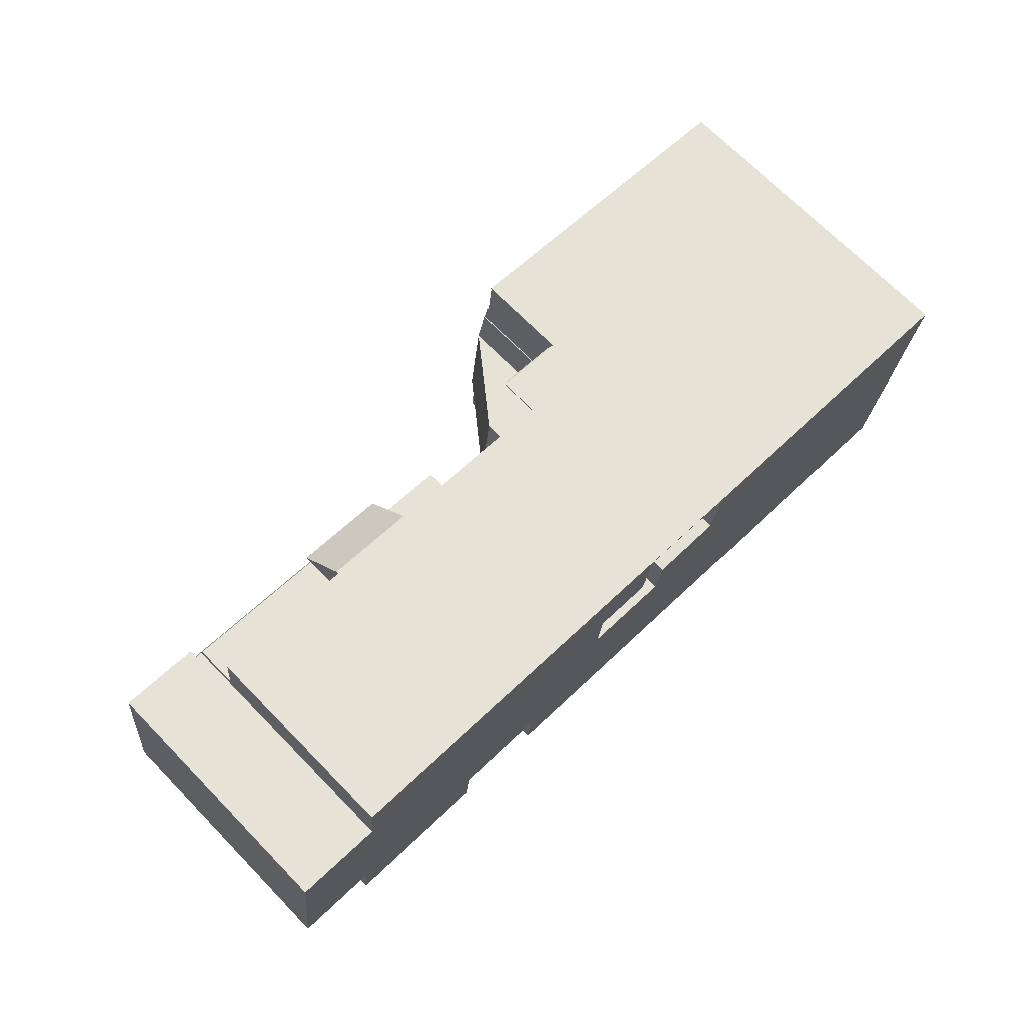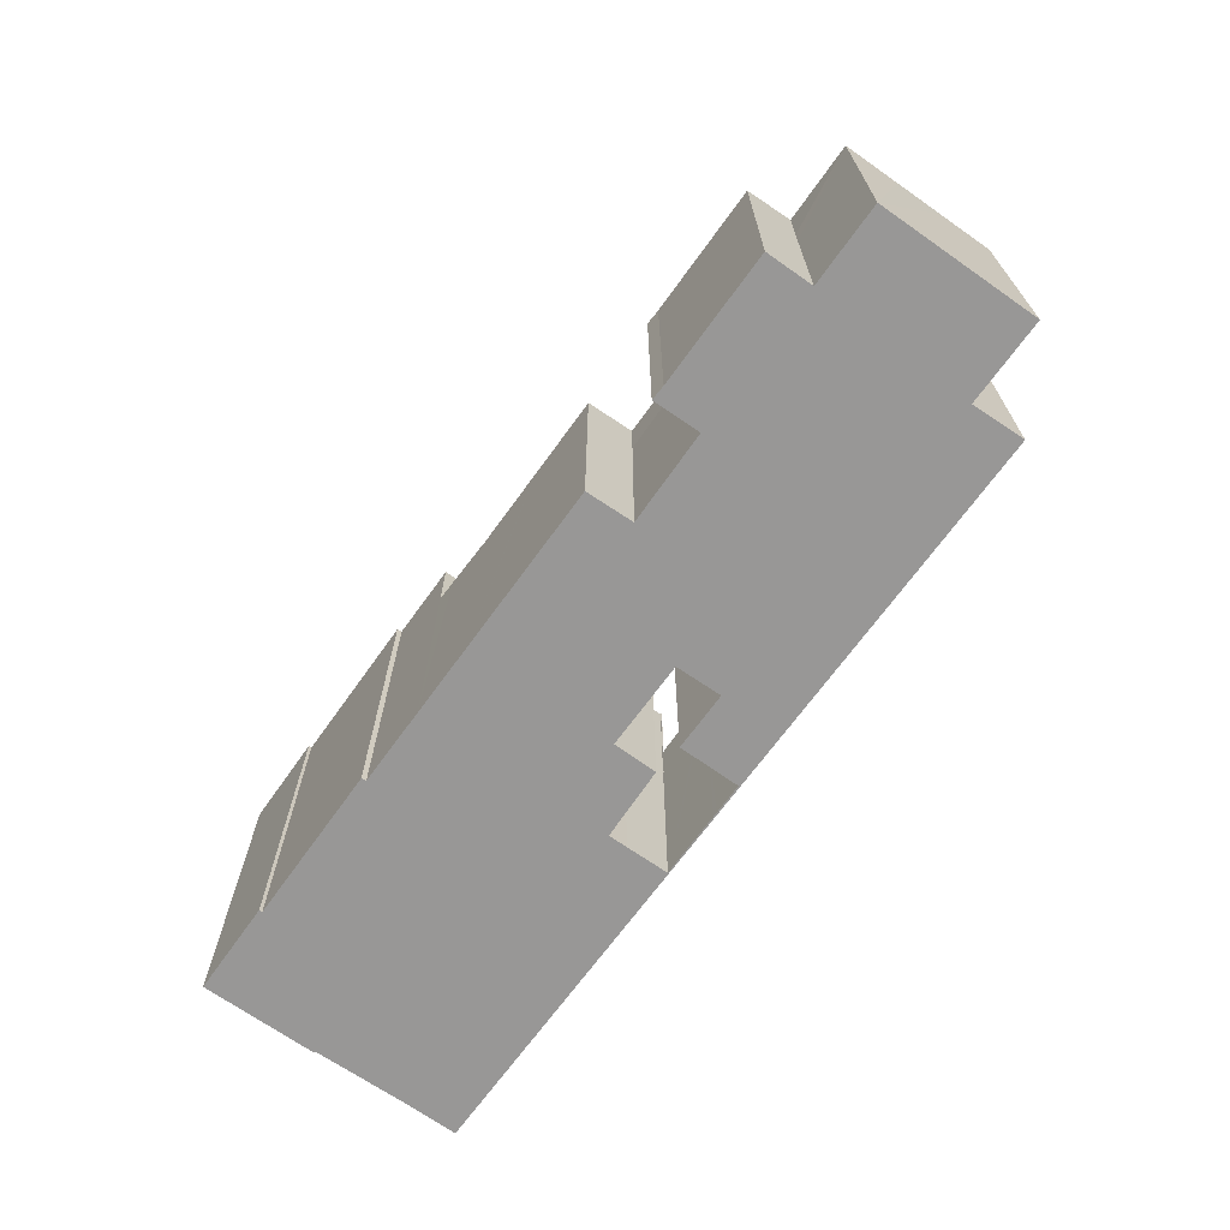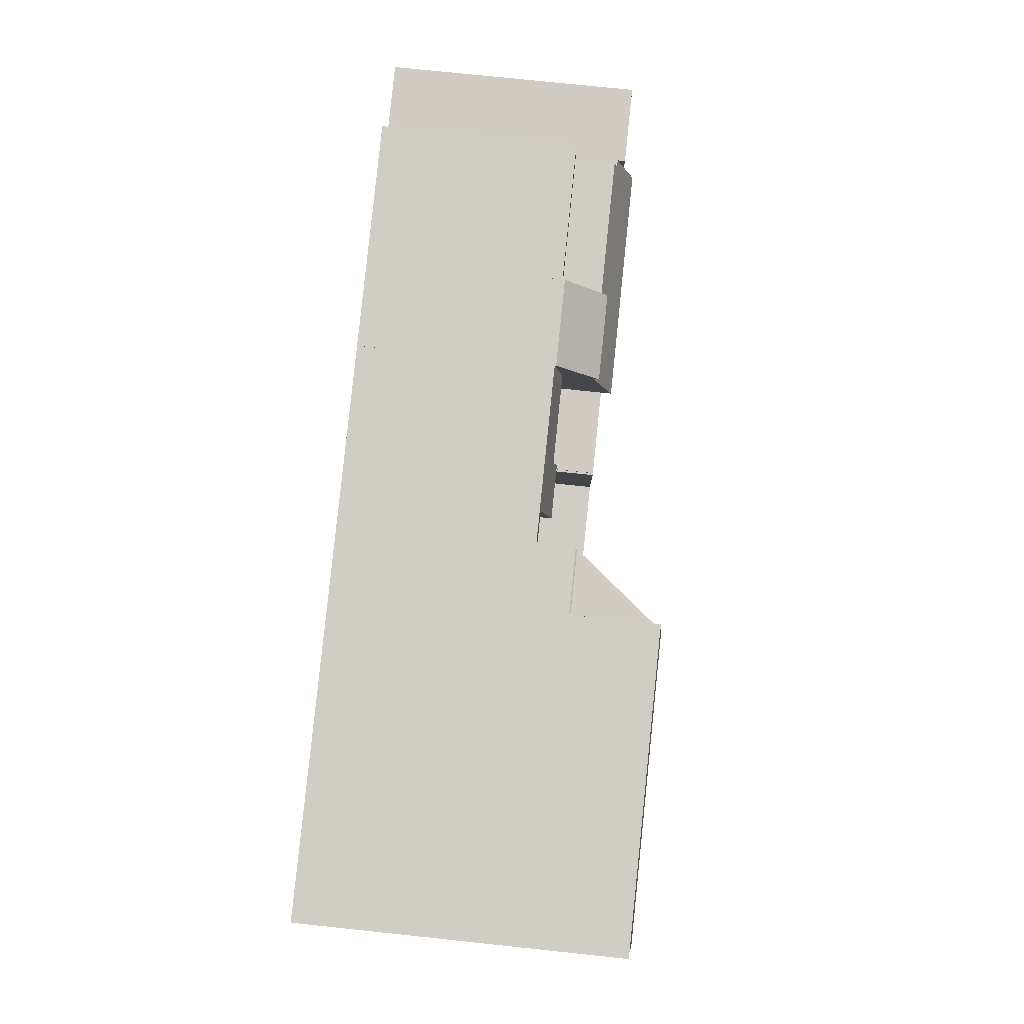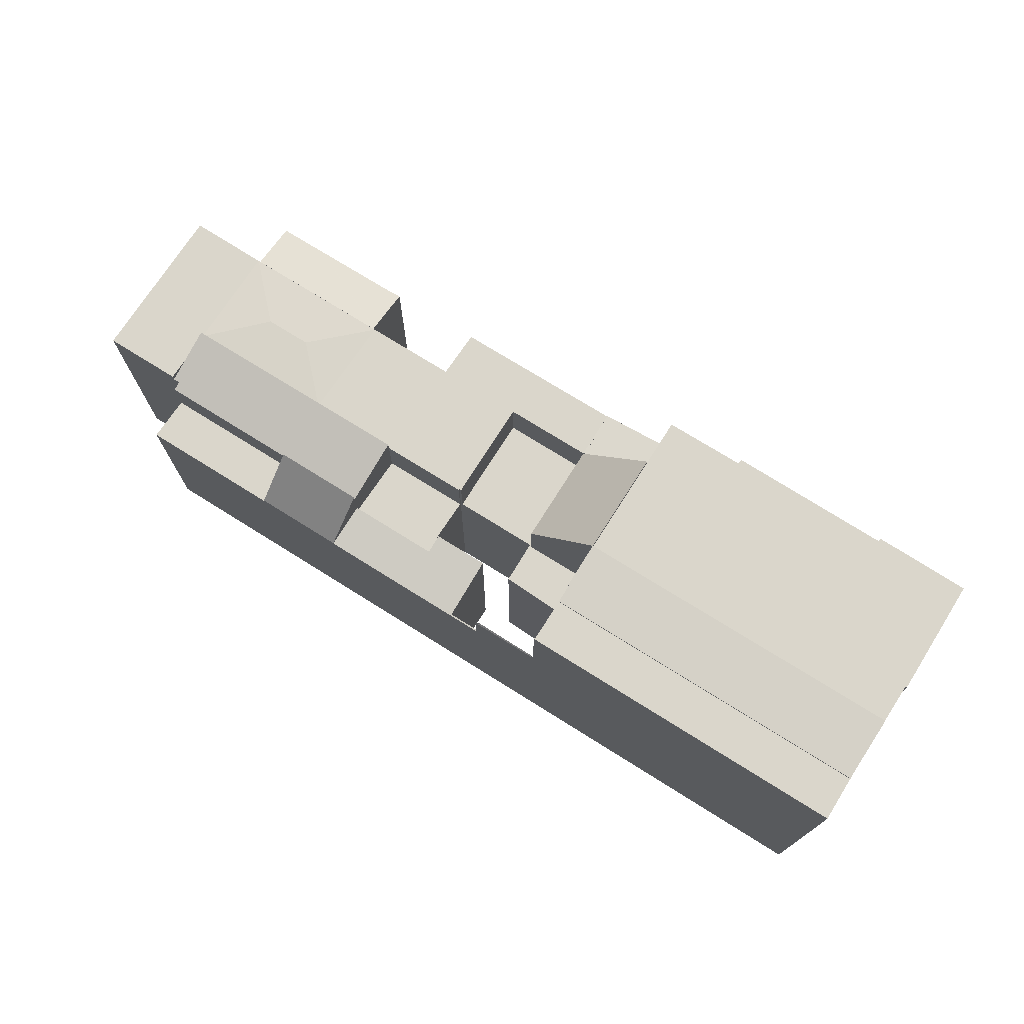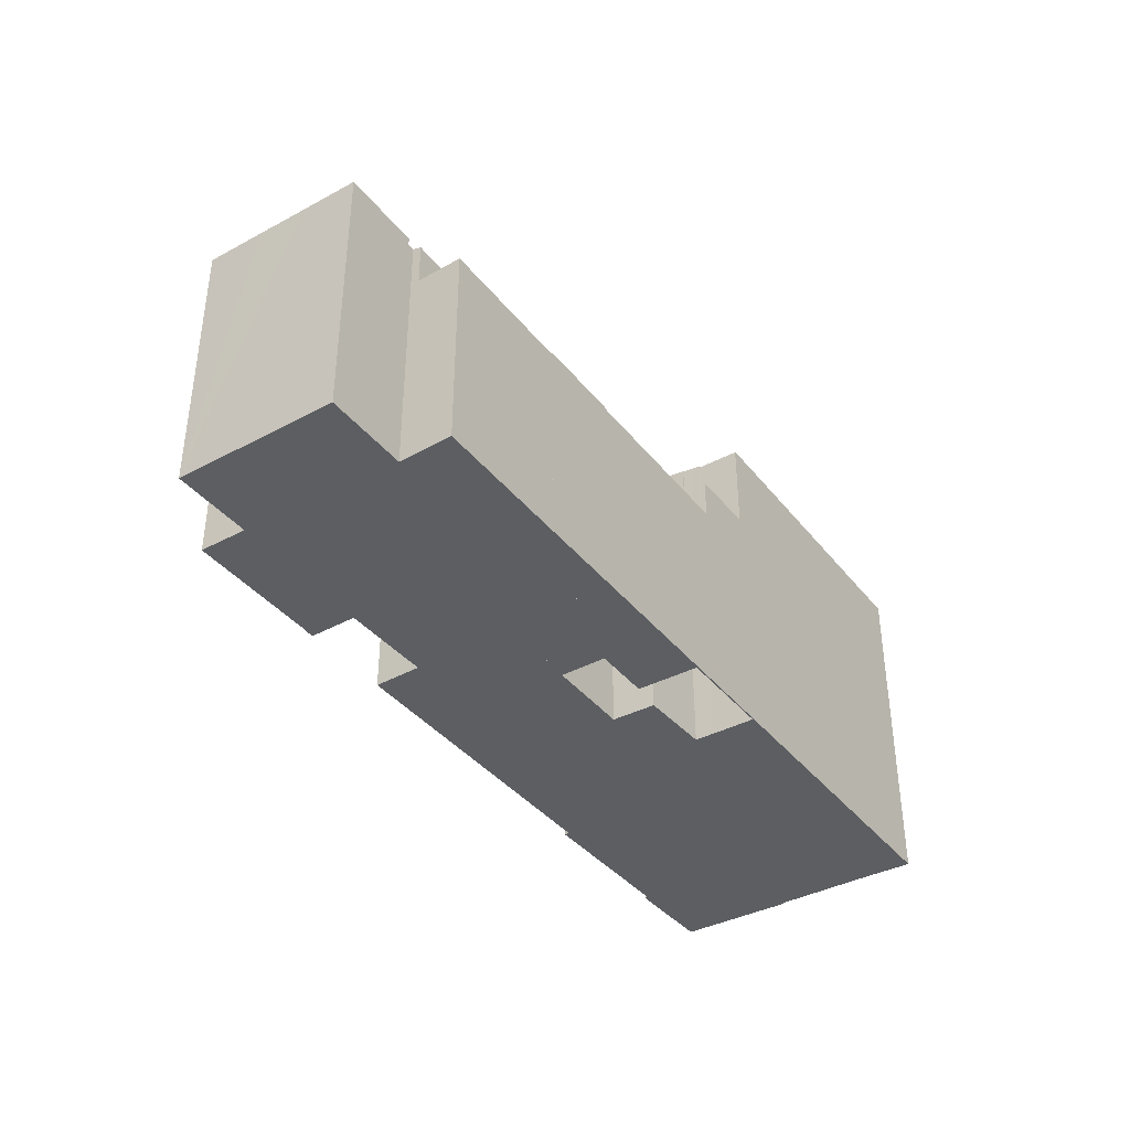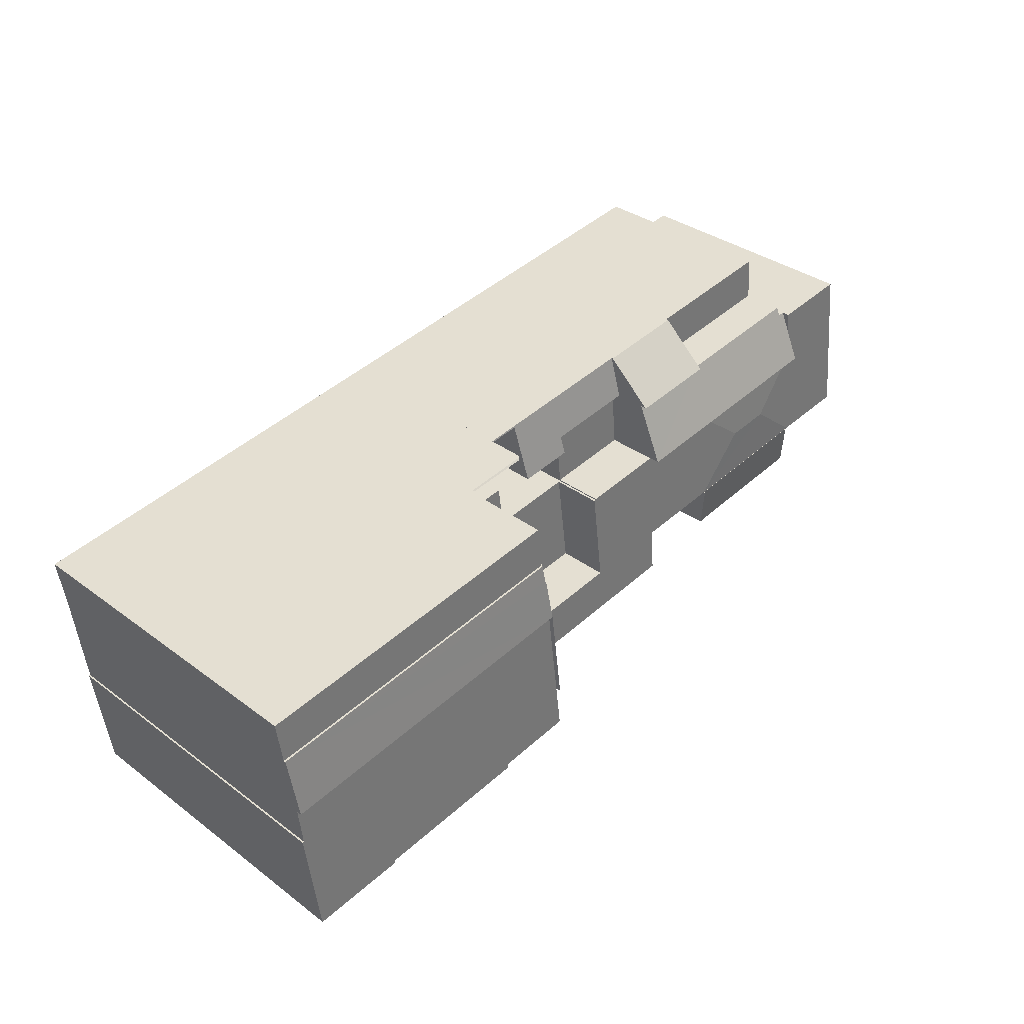
<metadata>
{"format":"obj","ext":"obj","renderer":"f3d","projection":"perspective","resolution":1024,"background":"white","views":[{"elev":70.2,"azim":-44.4,"up":"+Z"},{"elev":-68.3,"azim":-118.3,"up":"+Y"},{"elev":76.3,"azim":96.0,"up":"+Z"},{"elev":73.7,"azim":39.5,"up":"+Y"},{"elev":-38.0,"azim":-48.9,"up":"+Y"},{"elev":34.9,"azim":134.7,"up":"+Z"}]}
</metadata>
<code>
v  39.25 18.4 11.07
v  44.04 18.28 10.55
v  43.9 18.38 10.48
v  39.1 18.28 11.2
v  38.95 18.16 11.21
v  38.95 -6.867e-16 11.21
v  44.19 18.16 10.53
v  39.1 -6.855e-16 11.2
v  44.19 -6.449e-16 10.53
v  44.04 -6.461e-16 10.55
v  44.18 18.16 10.45
v  44.18 -6.397e-16 10.45
v  38.94 18.16 11.11
v  39.25 -6.776e-16 11.07
v  38.94 -6.8e-16 11.11
v  43.9 -6.418e-16 10.48
v  17.94 19.13 5.67
v  23.87 19.13 -3.045
v  17.17 19.13 -2.176
v  24.64 19.13 4.786
v  23.97 19.13 -3.057
v  29.86 19.13 -7.497
v  23.61 19.13 -6.672
v  31.18 19.13 3.923
v  31.17 19.13 3.824
v  30.33 19.13 -3.881
v  29.94 19.13 -7.507
v  31.33 19.13 3.803
v  36.41 19.13 -8.362
v  36.88 19.13 -4.729
v  10.22 19.29 2.705
v  6.019 19.13 -0.727
v  5.846 19.13 -0.706
v  13.64 19.29 2.258
v  6.769 19.13 7.142
v  7.255 19.13 11.27
v  0.931 19.13 7.912
v  1.416 19.13 12.04
v  0.503 19.13 4.28
v  0.359 19.13 3.054
v  7.05 19.13 9.529
v  0.006 19.13 0.048
v  0 19.13 1.172e-15
v  31.33 -2.329e-16 3.803
v  30.33 2.376e-16 -3.881
v  36.88 2.896e-16 -4.729
v  36.41 5.12e-16 -8.362
v  7.255 -6.902e-16 11.27
v  6.769 -4.373e-16 7.142
v  7.05 -5.835e-16 9.529
v  31.18 -2.402e-16 3.923
v  31.17 -2.342e-16 3.824
v  1.416 -7.371e-16 12.04
v  17.94 -3.472e-16 5.67
v  24.64 -2.931e-16 4.786
v  29.86 4.591e-16 -7.497
v  23.61 4.085e-16 -6.672
v  29.94 4.597e-16 -7.507
v  23.97 1.872e-16 -3.057
v  23.87 1.865e-16 -3.045
v  17.17 1.332e-16 -2.176
v  0 0 0
v  6.019 4.452e-17 -0.727
v  5.846 4.323e-17 -0.706
v  0.006 -2.939e-18 0.048
v  0.931 -4.845e-16 7.912
v  0.359 -1.87e-16 3.054
v  0.503 -2.621e-16 4.28
v  43.85 25.23 7.17
v  68.87 25.23 7.32
v  68.42 25.23 3.972
v  44.24 25.23 10.44
v  44.19 25.23 10.53
v  44.18 25.23 10.45
v  43.85 -4.39e-16 7.17
v  44.24 -6.392e-16 10.44
v  68.42 -2.432e-16 3.972
v  68.87 -4.482e-16 7.32
v  24.64 19.95 4.786
v  18.41 18.32 10.48
v  25.11 18.32 9.609
v  17.94 19.95 5.67
v  7.809 18.32 11.86
v  7.748 18.54 11.21
v  6.769 19.94 7.142
v  7.255 18.54 11.27
v  7.748 -6.862e-16 11.21
v  7.809 -7.263e-16 11.86
v  25.11 -5.884e-16 9.609
v  18.41 -6.418e-16 10.48
v  7.809 15.2 11.86
v  18.74 15.2 13.85
v  18.41 15.2 10.48
v  8.122 15.2 15.23
v  8.122 -9.324e-16 15.23
v  18.74 -8.478e-16 13.85
v  24.64 15.2 4.786
v  31.55 15.2 7.326
v  31.18 15.2 3.923
v  31.97 15.2 8.716
v  25.11 15.2 9.609
v  31.79 15.2 7.295
v  31.97 -5.337e-16 8.716
v  31.79 -4.467e-16 7.295
v  31.55 -4.486e-16 7.326
v  36.88 19.25 -4.729
v  37.03 19.27 -4.748
v  36.41 19.25 -8.362
v  41.75 20.03 -9.067
v  37.04 19.27 -4.749
v  42.2 20.03 -5.419
v  40.15 19.8 -8.855
v  37.03 2.907e-16 -4.748
v  37.04 2.908e-16 -4.749
v  42.2 3.318e-16 -5.419
v  41.75 5.552e-16 -9.067
v  40.15 5.422e-16 -8.855
v  68.42 25.38 3.972
v  43.79 25.43 6.646
v  43.85 25.38 7.17
v  43.67 25.51 5.759
v  43.17 25.82 2.343
v  68.32 25.44 3.259
v  67.85 25.83 -0.911
v  43.6 25.51 5.765
v  43.6 -3.53e-16 5.765
v  43.67 -3.526e-16 5.759
v  43.79 -4.069e-16 6.646
v  43.17 -1.435e-16 2.343
v  68.32 -1.996e-16 3.259
v  67.85 5.578e-17 -0.911
v  42.2 25.84 -5.419
v  37.03 19.26 -4.748
v  36.88 19.07 -4.729
v  37.89 19.1 3.039
v  37.89 -1.861e-16 3.039
v  16.64 18.55 -5.84
v  15.51 18.56 -5.636
v  17.03 19.14 -2.246
v  9.111 18.57 -4.796
v  17.17 19.16 -2.176
v  5.585 18.57 -4.333
v  6.019 19.16 -0.727
v  17.16 19.14 -2.262
v  17.16 1.385e-16 -2.262
v  17.03 1.375e-16 -2.246
v  16.64 3.576e-16 -5.84
v  15.51 3.451e-16 -5.636
v  5.585 2.653e-16 -4.333
v  9.111 2.937e-16 -4.796
v  18.41 18.8 10.48
v  25.44 15.37 12.97
v  25.11 18.8 9.609
v  18.74 15.37 13.85
v  25.44 -7.944e-16 12.97
v  66.49 25.44 -12.75
v  59.42 25.44 -11.91
v  59.45 25.44 -11.67
v  47.57 25.44 -10.2
v  47.57 25.44 -9.835
v  42.2 25.44 -5.419
v  42.66 25.44 -9.187
v  41.75 25.44 -9.067
v  43.17 25.44 2.343
v  67.85 25.44 -0.911
v  67.51 25.44 -3.981
v  67.02 25.44 -8.634
v  67.62 25.44 -4.004
v  67.51 2.438e-16 -3.981
v  67.62 2.452e-16 -4.004
v  66.49 7.808e-16 -12.75
v  67.02 5.287e-16 -8.634
v  59.42 7.292e-16 -11.91
v  59.45 7.146e-16 -11.67
v  47.57 6.243e-16 -10.2
v  47.57 6.022e-16 -9.835
v  42.66 5.625e-16 -9.187
v  31.33 15.2 3.803
v  37.73 15.2 2.959
v  30.33 15.2 -3.881
v  37.89 15.2 3.039
v  36.88 15.2 -4.729
v  38.21 15.2 6.265
v  43.6 15.2 5.765
v  43.17 15.2 2.343
v  38.21 -3.836e-16 6.265
v  37.73 -1.812e-16 2.959
v  25.44 15.27 12.97
v  31.97 15.92 8.716
v  25.11 15.92 9.609
v  32.41 15.27 12.07
v  35.96 16.2 6.752
v  31.79 16.2 7.295
v  36.56 15.29 11.4
v  38.95 15.27 11.21
v  36.14 15.92 8.173
v  38.94 15.29 11.11
v  35.96 -4.134e-16 6.752
v  36.14 -5.005e-16 8.173
v  36.56 -6.984e-16 11.4
v  32.41 -7.389e-16 12.07
v  17.17 15.2 -2.176
v  23.87 15.2 -3.045
v  17.16 15.2 -2.262
g defaultobject
f 1 2 3
f 2 1 4
f 5 2 4
f 2 5 6
f 2 6 7
f 7 6 8
f 7 8 9
f 9 8 10
f 9 11 7
f 11 9 12
f 11 1 3
f 1 11 12
f 1 12 13
f 13 12 14
f 13 14 15
f 14 12 16
f 15 5 13
f 5 15 6
f 10 12 9
f 12 10 16
f 16 10 8
f 16 8 14
f 14 8 15
f 15 8 6
f 17 18 19
f 18 17 20
f 18 20 21
f 21 22 23
f 22 21 20
f 22 20 24
f 22 24 25
f 22 25 26
f 22 26 27
f 28 26 25
f 26 29 27
f 29 26 30
f 31 32 33
f 32 31 19
f 19 31 34
f 34 17 19
f 33 35 31
f 36 37 38
f 37 36 39
f 39 36 40
f 40 36 41
f 40 41 42
f 42 41 35
f 42 35 43
f 43 35 33
f 34 35 17
f 35 34 31
f 44 26 28
f 26 44 45
f 46 29 30
f 29 46 47
f 48 41 36
f 41 48 35
f 35 48 49
f 49 48 50
f 51 25 24
f 25 51 52
f 45 30 26
f 30 45 46
f 53 36 38
f 36 53 48
f 49 17 35
f 17 49 20
f 20 49 24
f 24 49 54
f 24 54 51
f 51 54 55
f 52 28 25
f 28 52 44
f 47 27 29
f 27 47 22
f 22 47 23
f 23 47 56
f 23 56 57
f 56 47 58
f 59 18 21
f 18 59 19
f 19 59 32
f 32 59 33
f 33 59 43
f 43 59 60
f 43 60 61
f 43 61 62
f 62 61 63
f 62 63 64
f 57 21 23
f 21 57 59
f 62 42 43
f 42 62 40
f 40 62 39
f 39 62 37
f 37 62 38
f 38 62 65
f 38 65 66
f 38 66 53
f 66 65 67
f 66 67 68
f 66 48 53
f 48 66 68
f 48 68 67
f 48 67 65
f 48 65 62
f 48 62 49
f 49 62 64
f 48 49 50
f 49 64 54
f 54 64 63
f 54 63 61
f 54 61 55
f 55 61 60
f 55 60 51
f 51 60 59
f 51 59 57
f 51 57 56
f 51 56 52
f 52 56 45
f 52 45 44
f 45 56 46
f 46 56 58
f 46 58 47
f 69 70 71
f 70 69 72
f 70 72 73
f 73 72 74
f 75 72 69
f 72 75 76
f 12 73 74
f 73 12 9
f 76 74 72
f 74 76 12
f 77 69 71
f 69 77 75
f 9 70 73
f 70 9 78
f 78 71 70
f 71 78 77
f 12 78 9
f 78 12 76
f 78 76 75
f 78 75 77
f 79 80 81
f 80 79 82
f 80 82 83
f 83 82 84
f 84 82 85
f 84 85 41
f 84 41 86
f 48 84 86
f 84 48 87
f 88 80 83
f 80 88 81
f 81 88 89
f 89 88 90
f 87 83 84
f 83 87 88
f 49 41 85
f 41 49 86
f 86 49 48
f 48 49 50
f 81 55 79
f 55 81 89
f 55 82 79
f 82 55 85
f 85 55 49
f 49 55 54
f 90 55 89
f 55 90 88
f 55 88 87
f 55 87 48
f 55 48 50
f 55 50 54
f 54 50 49
f 91 92 93
f 92 91 94
f 95 92 94
f 92 95 96
f 96 93 92
f 93 96 90
f 90 91 93
f 91 90 88
f 88 94 91
f 94 88 95
f 88 96 95
f 96 88 90
f 97 98 99
f 98 97 100
f 100 97 101
f 100 102 98
f 89 100 101
f 100 89 103
f 103 102 100
f 102 103 104
f 105 99 98
f 99 105 51
f 104 98 102
f 98 104 105
f 51 97 99
f 97 51 55
f 55 101 97
f 101 55 89
f 55 103 89
f 103 55 105
f 105 55 51
f 104 103 105
f 106 107 108
f 109 110 111
f 110 109 112
f 110 112 108
f 108 46 106
f 46 108 47
f 106 113 107
f 113 106 46
f 107 114 110
f 114 107 113
f 110 115 111
f 115 110 114
f 111 116 109
f 116 111 115
f 116 112 109
f 112 116 108
f 108 116 47
f 47 116 117
f 47 113 46
f 113 47 117
f 113 117 114
f 114 117 115
f 115 117 116
f 118 119 120
f 119 118 121
f 121 118 122
f 122 118 123
f 122 123 124
f 122 125 121
f 126 121 125
f 121 126 127
f 75 118 120
f 118 75 77
f 127 119 121
f 119 127 120
f 120 127 75
f 75 127 128
f 129 125 122
f 125 129 126
f 118 130 123
f 130 118 77
f 123 131 124
f 131 123 130
f 131 122 124
f 122 131 129
f 75 130 77
f 130 75 128
f 130 128 131
f 131 128 127
f 131 127 126
f 131 126 129
f 110 122 132
f 122 110 133
f 122 133 134
f 122 134 135
f 135 129 122
f 129 135 136
f 122 115 132
f 115 122 129
f 115 110 132
f 110 115 114
f 114 133 110
f 133 114 113
f 113 134 133
f 134 113 46
f 134 136 135
f 136 134 46
f 46 129 136
f 129 46 114
f 129 114 115
f 137 138 139
f 140 139 138
f 141 139 140
f 142 141 140
f 141 142 143
f 63 141 143
f 141 63 61
f 61 144 141
f 144 61 145
f 146 137 139
f 137 146 147
f 145 139 144
f 139 145 146
f 137 148 138
f 148 137 147
f 148 140 138
f 140 148 142
f 142 148 149
f 149 148 150
f 142 63 143
f 63 142 149
f 61 146 145
f 146 61 63
f 146 63 148
f 148 63 150
f 150 63 149
f 148 147 146
f 151 152 153
f 152 151 154
f 90 154 151
f 154 90 96
f 96 152 154
f 152 96 155
f 152 89 153
f 89 152 155
f 89 151 153
f 151 89 90
f 90 155 96
f 155 90 89
f 156 157 158
f 158 159 160
f 161 162 163
f 162 161 160
f 160 161 164
f 160 164 165
f 160 165 158
f 158 165 156
f 156 165 166
f 156 166 167
f 168 167 166
f 131 166 165
f 166 131 169
f 170 167 168
f 167 170 156
f 156 170 171
f 171 170 172
f 169 168 166
f 168 169 170
f 129 165 164
f 165 129 131
f 171 157 156
f 157 171 173
f 174 159 158
f 159 174 175
f 176 162 160
f 162 176 163
f 163 176 116
f 116 176 177
f 173 158 157
f 158 173 174
f 175 160 159
f 160 175 176
f 116 161 163
f 161 116 164
f 164 116 129
f 129 116 115
f 115 131 129
f 131 115 116
f 131 116 177
f 131 177 176
f 131 176 175
f 131 175 174
f 131 174 173
f 131 173 171
f 131 171 169
f 169 171 170
f 170 171 172
f 178 179 180
f 180 181 182
f 181 180 179
f 181 179 183
f 181 184 185
f 184 181 183
f 186 184 183
f 184 186 126
f 44 179 178
f 179 44 187
f 126 185 184
f 185 126 129
f 136 182 181
f 182 136 46
f 129 181 185
f 181 129 136
f 46 180 182
f 180 46 45
f 45 178 180
f 178 45 44
f 187 183 179
f 183 187 186
f 186 129 126
f 129 186 136
f 136 186 187
f 136 187 46
f 46 187 44
f 46 44 45
f 188 189 190
f 189 188 191
f 189 192 193
f 192 189 191
f 192 191 194
f 194 191 195
f 192 194 196
f 194 195 197
f 196 198 192
f 198 196 194
f 198 194 199
f 199 194 200
f 195 15 197
f 15 195 6
f 198 193 192
f 193 198 104
f 103 190 189
f 190 103 89
f 197 200 194
f 200 197 15
f 104 189 193
f 189 104 103
f 89 188 190
f 188 89 155
f 155 191 188
f 191 155 195
f 195 155 6
f 6 155 201
f 198 103 104
f 103 198 200
f 200 198 199
f 89 201 155
f 201 89 103
f 201 103 200
f 201 200 6
f 6 200 15
f 202 203 204
f 60 204 203
f 204 60 145
f 145 202 204
f 202 145 61
f 61 203 202
f 203 61 60
f 61 145 60

</code>
